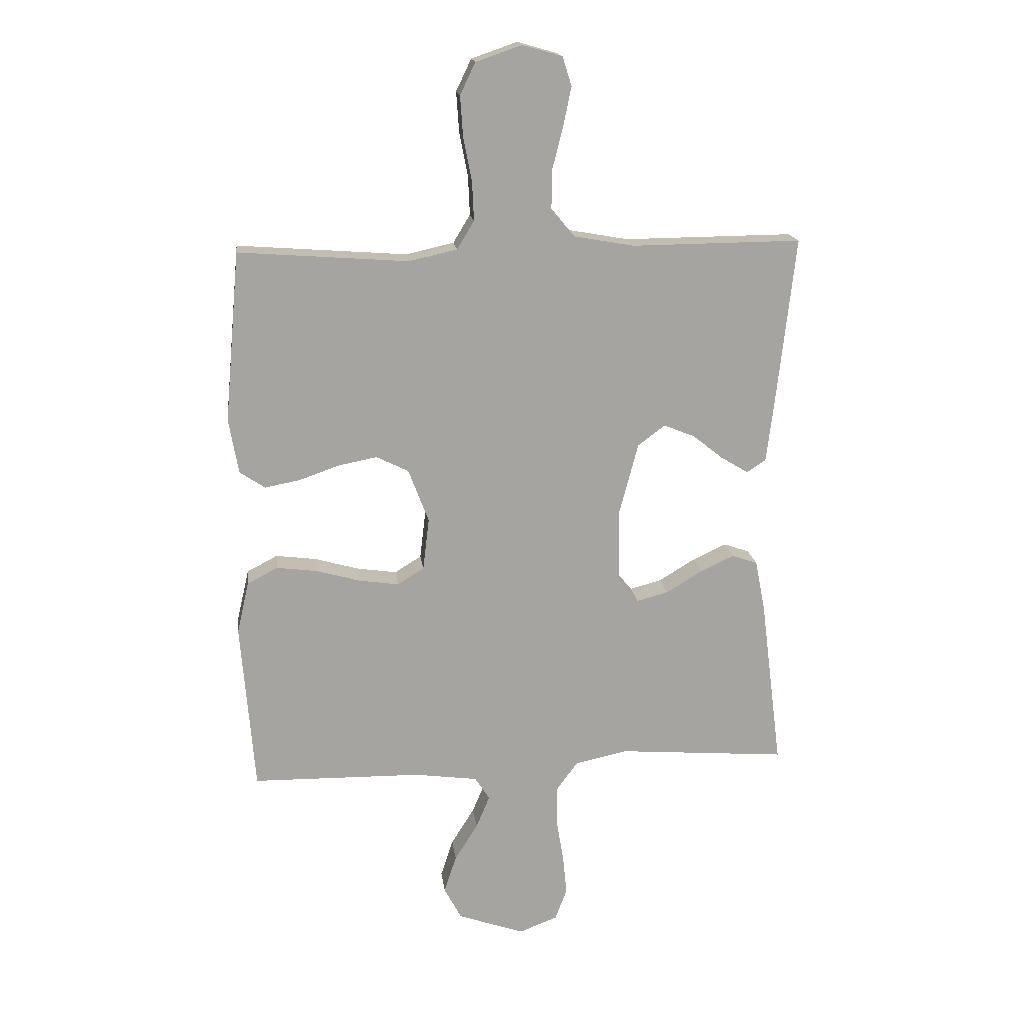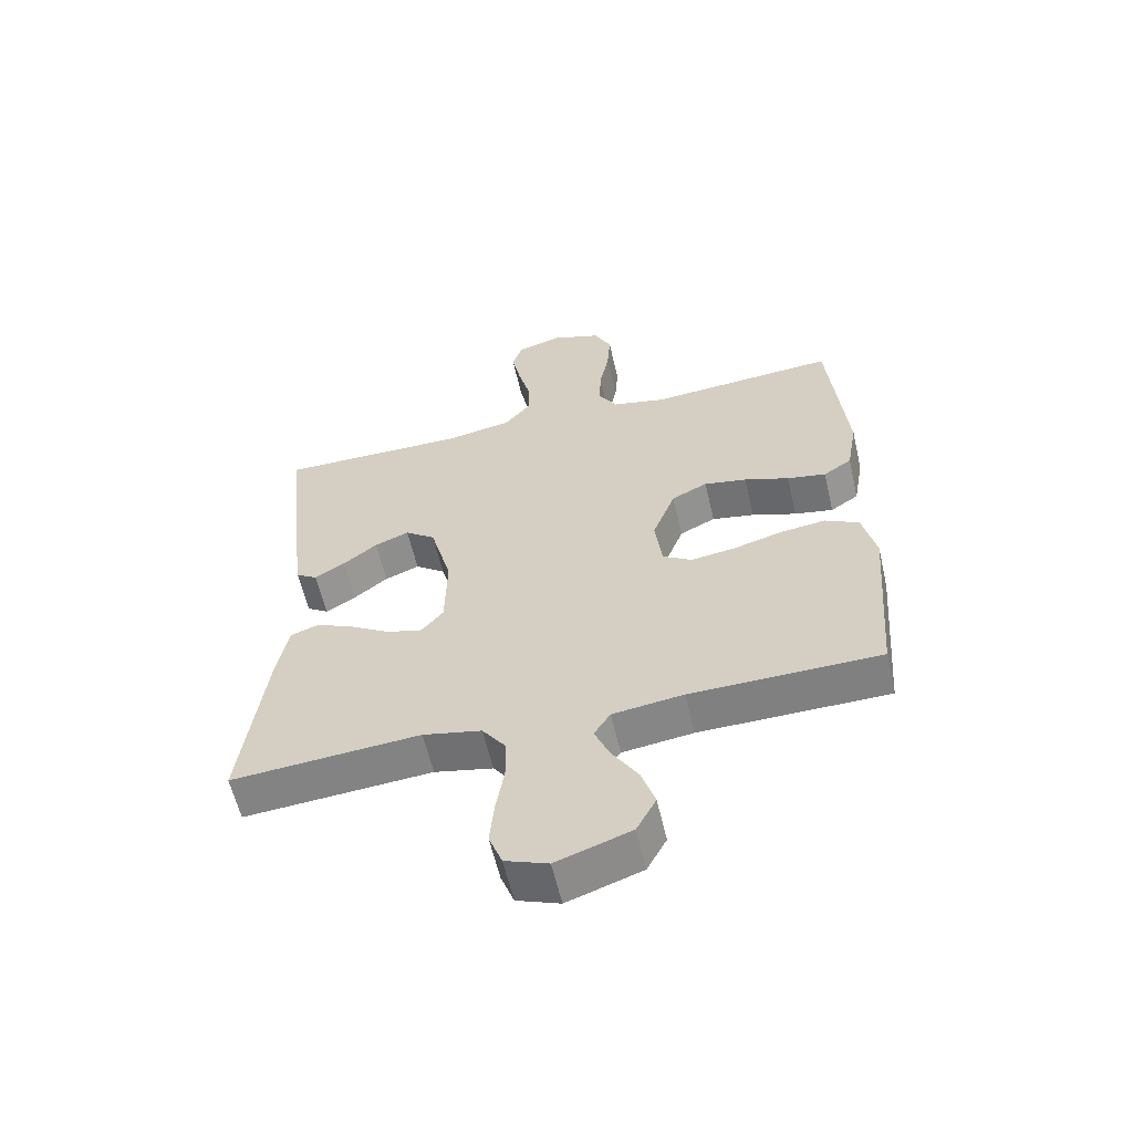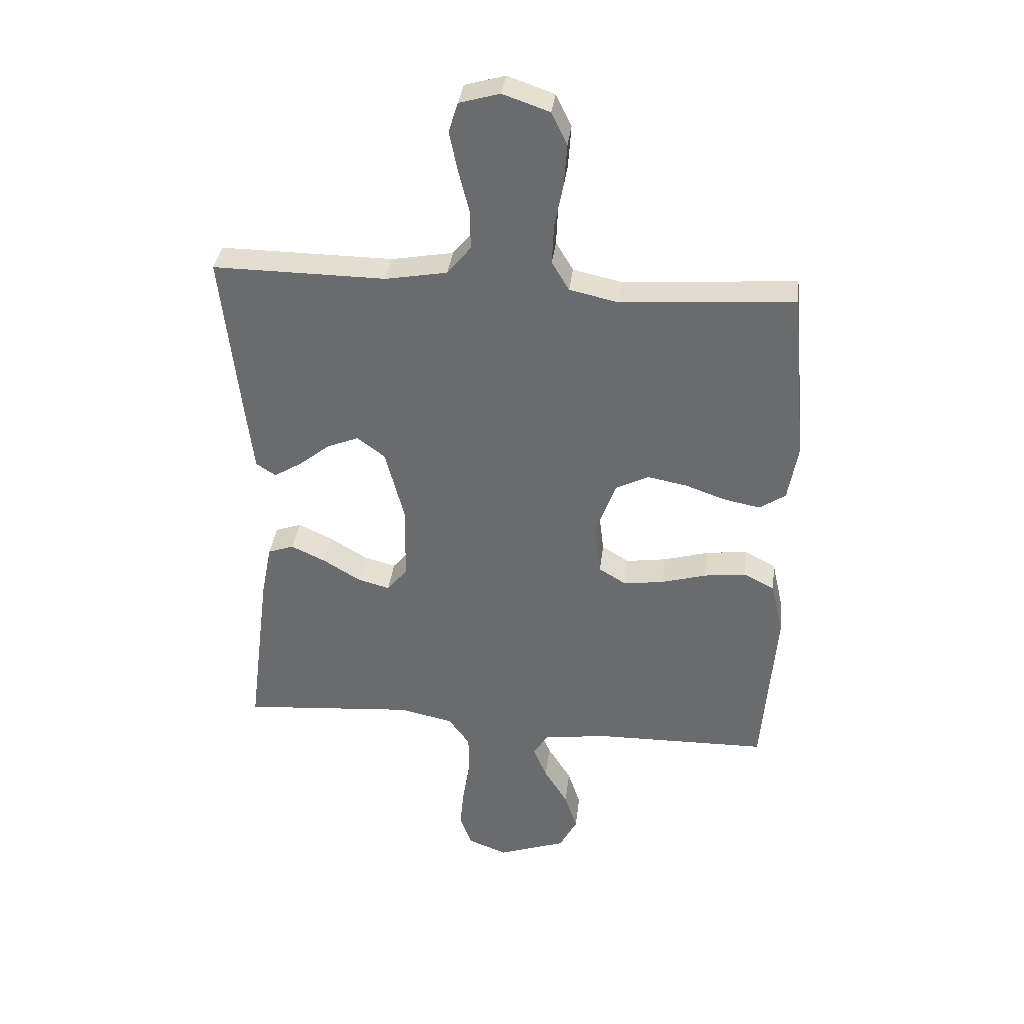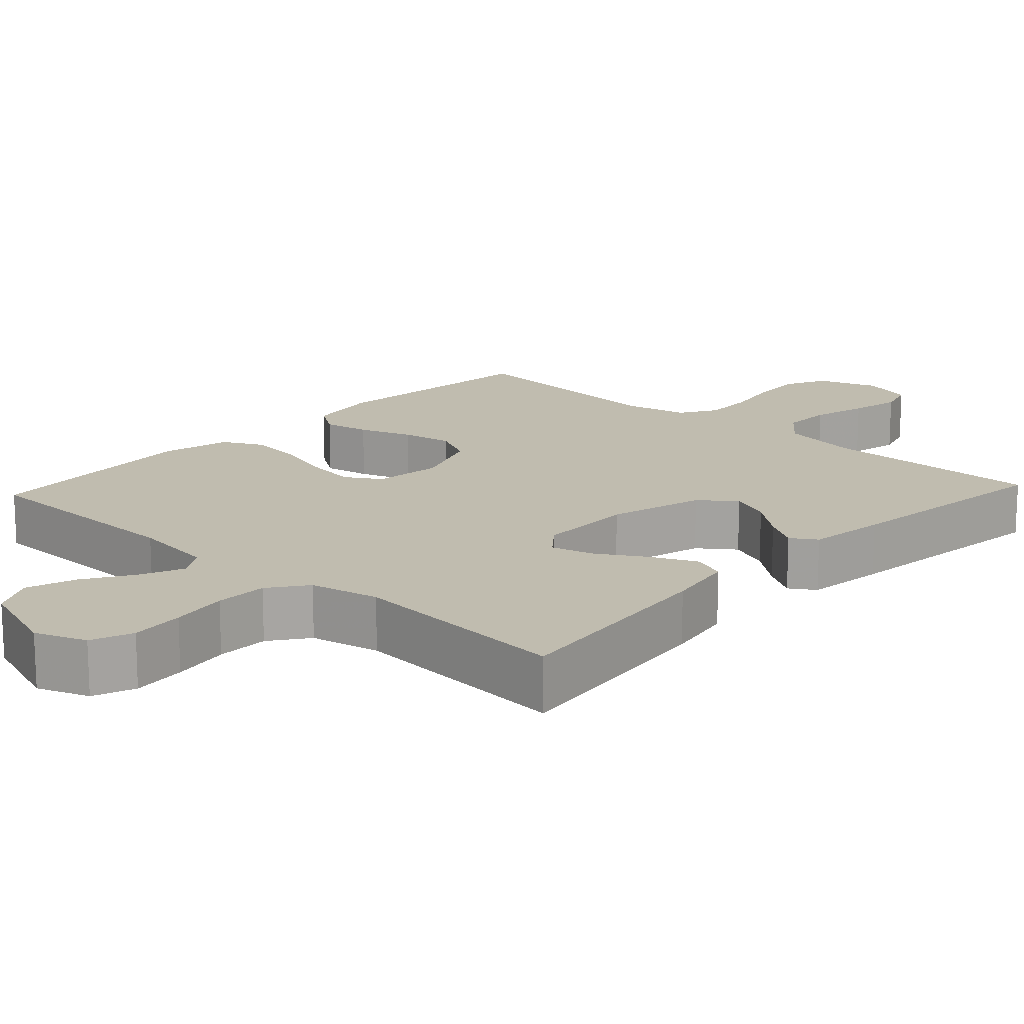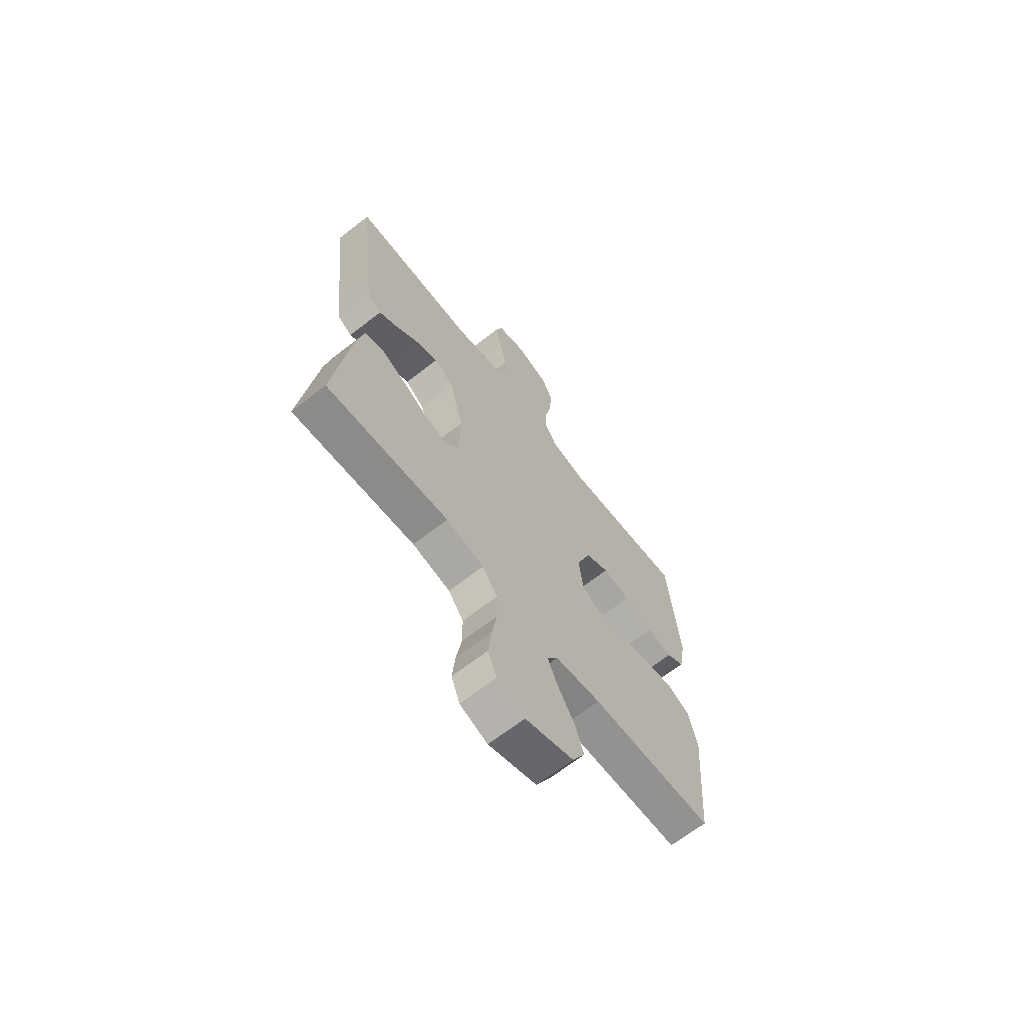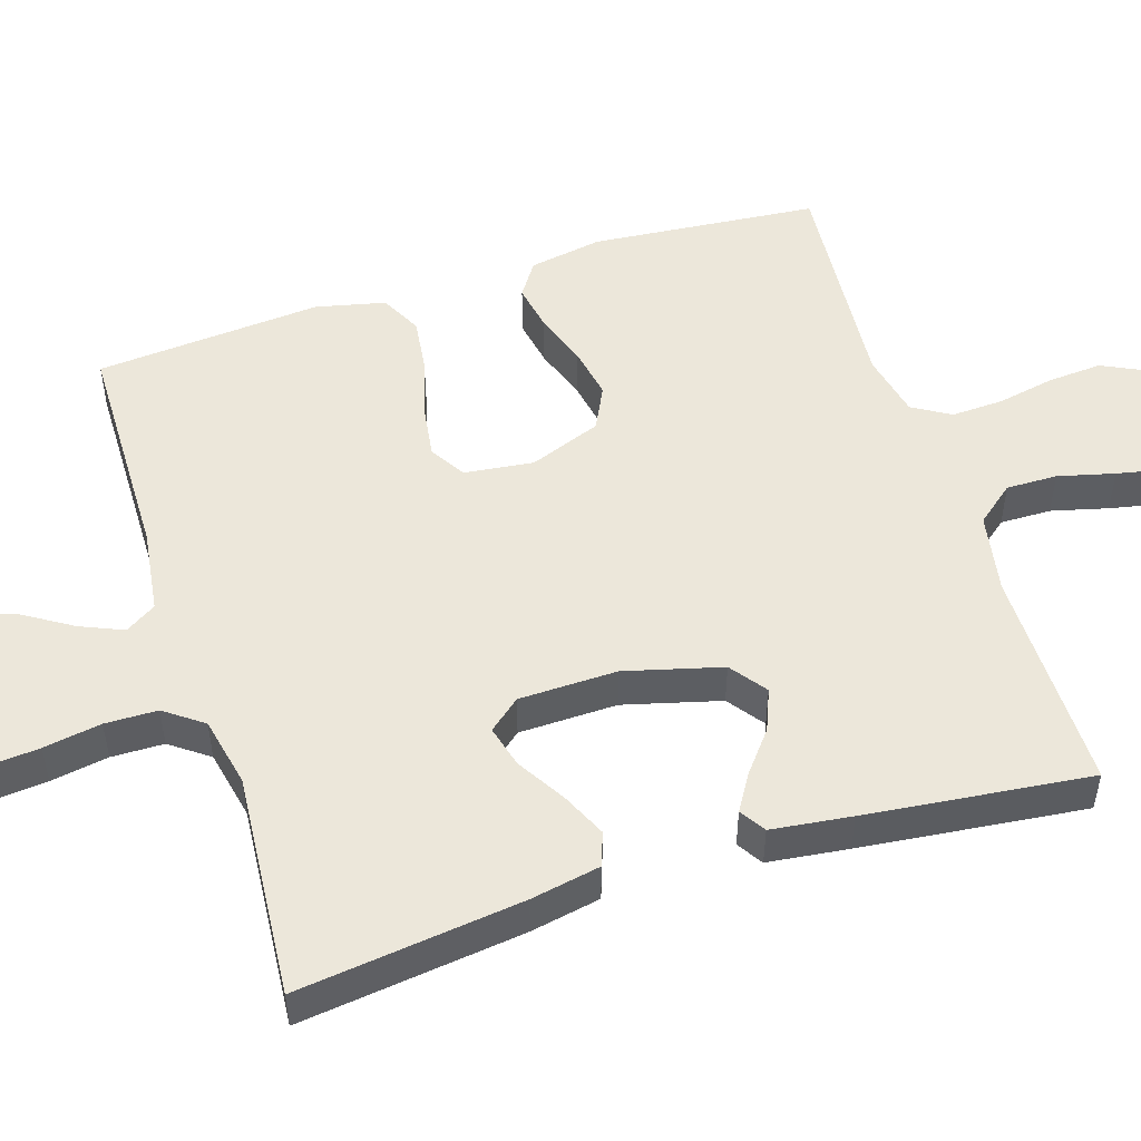
<metadata>
{"format":"obj","ext":"obj","renderer":"f3d","projection":"perspective","resolution":1024,"background":"white","views":[{"elev":17.1,"azim":173.0,"up":"+Z"},{"elev":-59.8,"azim":13.0,"up":"+Z"},{"elev":35.8,"azim":6.8,"up":"+Z"},{"elev":16.3,"azim":-137.1,"up":"+Y"},{"elev":-66.9,"azim":-52.0,"up":"+Z"},{"elev":51.4,"azim":-107.5,"up":"+Y"}]}
</metadata>
<code>
v 0.5 0.07 -0.5
v 0.2 0.07 -0.504
v 0.088 0.07 -0.519
v 0.062 0.07 -0.56
v 0.086 0.07 -0.617
v 0.127 0.07 -0.683
v 0.149 0.07 -0.75
v 0.118 0.07 -0.808
v 0 0.07 -0.849
v -0.068 0.07 -0.823
v -0.089 0.07 -0.767
v -0.082 0.07 -0.695
v -0.069 0.07 -0.618
v -0.07 0.07 -0.548
v -0.107 0.07 -0.497
v -0.2 0.07 -0.477
v -0.5 0.07 -0.5
v -0.462 0.07 -0.2
v -0.444 0.07 -0.107
v -0.399 0.07 -0.091
v -0.339 0.07 -0.119
v -0.275 0.07 -0.158
v -0.219 0.07 -0.173
v -0.184 0.07 -0.131
v -0.181 0.07 0
v -0.215 0.07 0.129
v -0.263 0.07 0.165
v -0.318 0.07 0.143
v -0.372 0.07 0.1
v -0.42 0.07 0.071
v -0.454 0.07 0.093
v -0.467 0.07 0.2
v -0.5 0.07 0.5
v -0.2 0.07 0.497
v -0.093 0.07 0.516
v -0.052 0.07 0.566
v -0.053 0.07 0.634
v -0.072 0.07 0.709
v -0.086 0.07 0.777
v -0.07 0.07 0.828
v 0 0.07 0.848
v 0.081 0.07 0.82
v 0.108 0.07 0.764
v 0.103 0.07 0.692
v 0.088 0.07 0.616
v 0.085 0.07 0.547
v 0.115 0.07 0.497
v 0.2 0.07 0.478
v 0.5 0.07 0.5
v 0.527 0.07 0.2
v 0.51 0.07 0.103
v 0.465 0.07 0.073
v 0.403 0.07 0.085
v 0.332 0.07 0.11
v 0.264 0.07 0.123
v 0.207 0.07 0.095
v 0.171 0.07 0
v 0.182 0.07 -0.092
v 0.229 0.07 -0.121
v 0.299 0.07 -0.111
v 0.377 0.07 -0.089
v 0.449 0.07 -0.08
v 0.503 0.07 -0.108
v 0.524 0.07 -0.2
v 0.5 0 -0.5
v 0.2 0 -0.504
v 0.088 0 -0.519
v 0.062 0 -0.56
v 0.086 0 -0.617
v 0.127 0 -0.683
v 0.149 0 -0.75
v 0.118 0 -0.808
v 0 0 -0.849
v -0.068 0 -0.823
v -0.089 0 -0.767
v -0.082 0 -0.695
v -0.069 0 -0.618
v -0.07 0 -0.548
v -0.107 0 -0.497
v -0.2 0 -0.477
v -0.5 0 -0.5
v -0.462 0 -0.2
v -0.444 0 -0.107
v -0.399 0 -0.091
v -0.339 0 -0.119
v -0.275 0 -0.158
v -0.219 0 -0.173
v -0.184 0 -0.131
v -0.181 0 0
v -0.215 0 0.129
v -0.263 0 0.165
v -0.318 0 0.143
v -0.372 0 0.1
v -0.42 0 0.071
v -0.454 0 0.093
v -0.467 0 0.2
v -0.5 0 0.5
v -0.2 0 0.497
v -0.093 0 0.516
v -0.052 0 0.566
v -0.053 0 0.634
v -0.072 0 0.709
v -0.086 0 0.777
v -0.07 0 0.828
v 0 0 0.848
v 0.081 0 0.82
v 0.108 0 0.764
v 0.103 0 0.692
v 0.088 0 0.616
v 0.085 0 0.547
v 0.115 0 0.497
v 0.2 0 0.478
v 0.5 0 0.5
v 0.527 0 0.2
v 0.51 0 0.103
v 0.465 0 0.073
v 0.403 0 0.085
v 0.332 0 0.11
v 0.264 0 0.123
v 0.207 0 0.095
v 0.171 0 0
v 0.182 0 -0.092
v 0.229 0 -0.121
v 0.299 0 -0.111
v 0.377 0 -0.089
v 0.449 0 -0.08
v 0.503 0 -0.108
v 0.524 0 -0.2
f 63 64 1 2
f 60 61 62 63
f 59 60 63 2
f 58 59 2 3
f 57 58 3 4
f 51 52 53 54
f 51 54 55
f 48 49 50 51
f 47 48 51 55
f 46 47 55 56
f 42 43 44 45
f 42 45 46
f 41 42 46
f 37 38 39 40
f 37 40 41 46
f 31 32 33 34
f 31 34 35
f 28 29 30 31
f 27 28 31 35
f 26 27 35 36
f 19 20 21 22
f 17 18 19 22
f 16 17 22 23
f 15 16 23 24
f 10 11 12 13
f 8 9 10 13
f 8 13 14
f 5 6 7 8
f 4 5 8 14
f 57 4 14 15
f 36 37 46 56
f 25 26 36 56
f 25 56 57
f 15 24 25 57
f 66 65 128 127
f 127 126 125 124
f 66 127 124 123
f 67 66 123 122
f 68 67 122 121
f 118 117 116 115
f 119 118 115
f 115 114 113 112
f 119 115 112 111
f 120 119 111 110
f 109 108 107 106
f 110 109 106
f 110 106 105
f 104 103 102 101
f 110 105 104 101
f 98 97 96 95
f 99 98 95
f 95 94 93 92
f 99 95 92 91
f 100 99 91 90
f 86 85 84 83
f 86 83 82 81
f 87 86 81 80
f 88 87 80 79
f 77 76 75 74
f 77 74 73 72
f 78 77 72
f 72 71 70 69
f 78 72 69 68
f 79 78 68 121
f 120 110 101 100
f 120 100 90 89
f 121 120 89
f 121 89 88 79
f 1 65 66 2
f 2 66 67 3
f 3 67 68 4
f 4 68 69 5
f 5 69 70 6
f 6 70 71 7
f 7 71 72 8
f 8 72 73 9
f 9 73 74 10
f 10 74 75 11
f 11 75 76 12
f 12 76 77 13
f 13 77 78 14
f 14 78 79 15
f 15 79 80 16
f 16 80 81 17
f 17 81 82 18
f 18 82 83 19
f 19 83 84 20
f 20 84 85 21
f 21 85 86 22
f 22 86 87 23
f 23 87 88 24
f 24 88 89 25
f 25 89 90 26
f 26 90 91 27
f 27 91 92 28
f 28 92 93 29
f 29 93 94 30
f 30 94 95 31
f 31 95 96 32
f 32 96 97 33
f 33 97 98 34
f 34 98 99 35
f 35 99 100 36
f 36 100 101 37
f 37 101 102 38
f 38 102 103 39
f 39 103 104 40
f 40 104 105 41
f 41 105 106 42
f 42 106 107 43
f 43 107 108 44
f 44 108 109 45
f 45 109 110 46
f 46 110 111 47
f 47 111 112 48
f 48 112 113 49
f 49 113 114 50
f 50 114 115 51
f 51 115 116 52
f 52 116 117 53
f 53 117 118 54
f 54 118 119 55
f 55 119 120 56
f 56 120 121 57
f 57 121 122 58
f 58 122 123 59
f 59 123 124 60
f 60 124 125 61
f 61 125 126 62
f 62 126 127 63
f 63 127 128 64
f 64 128 65 1

</code>
